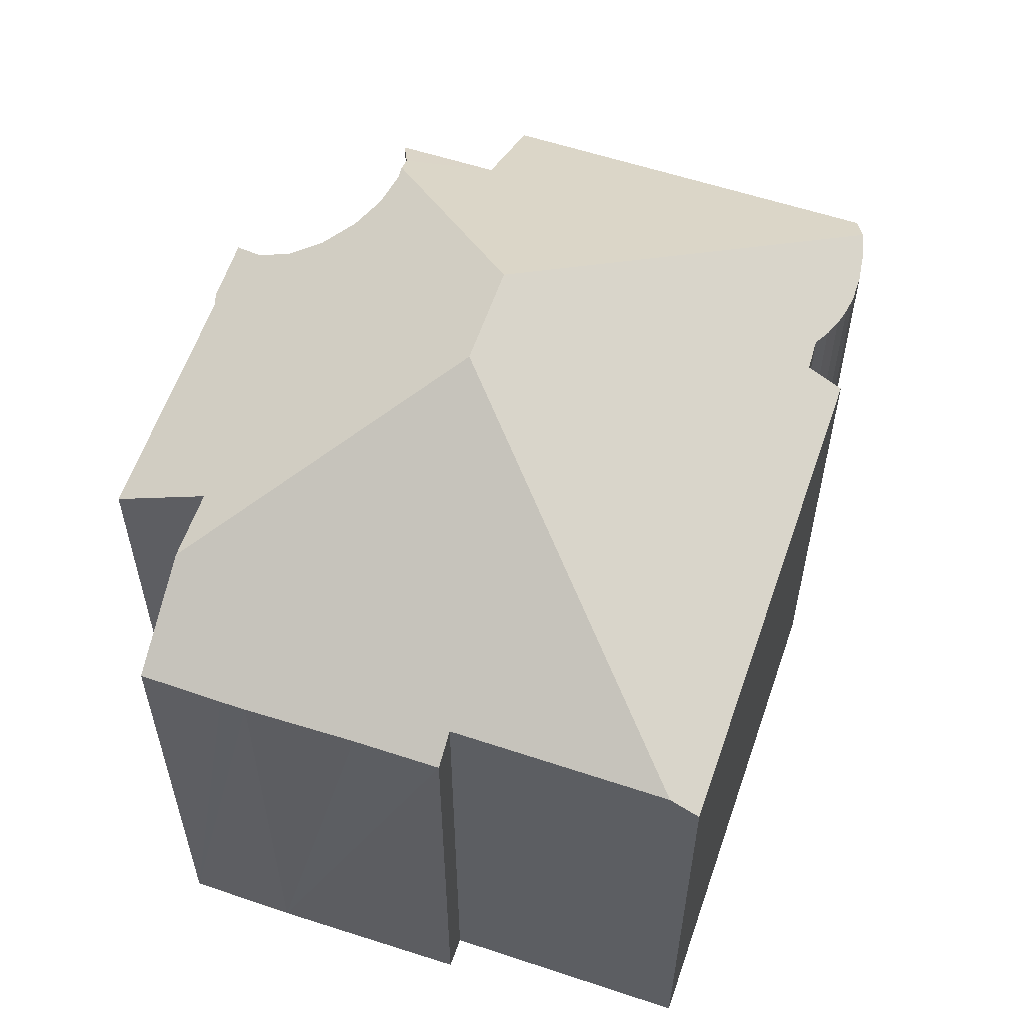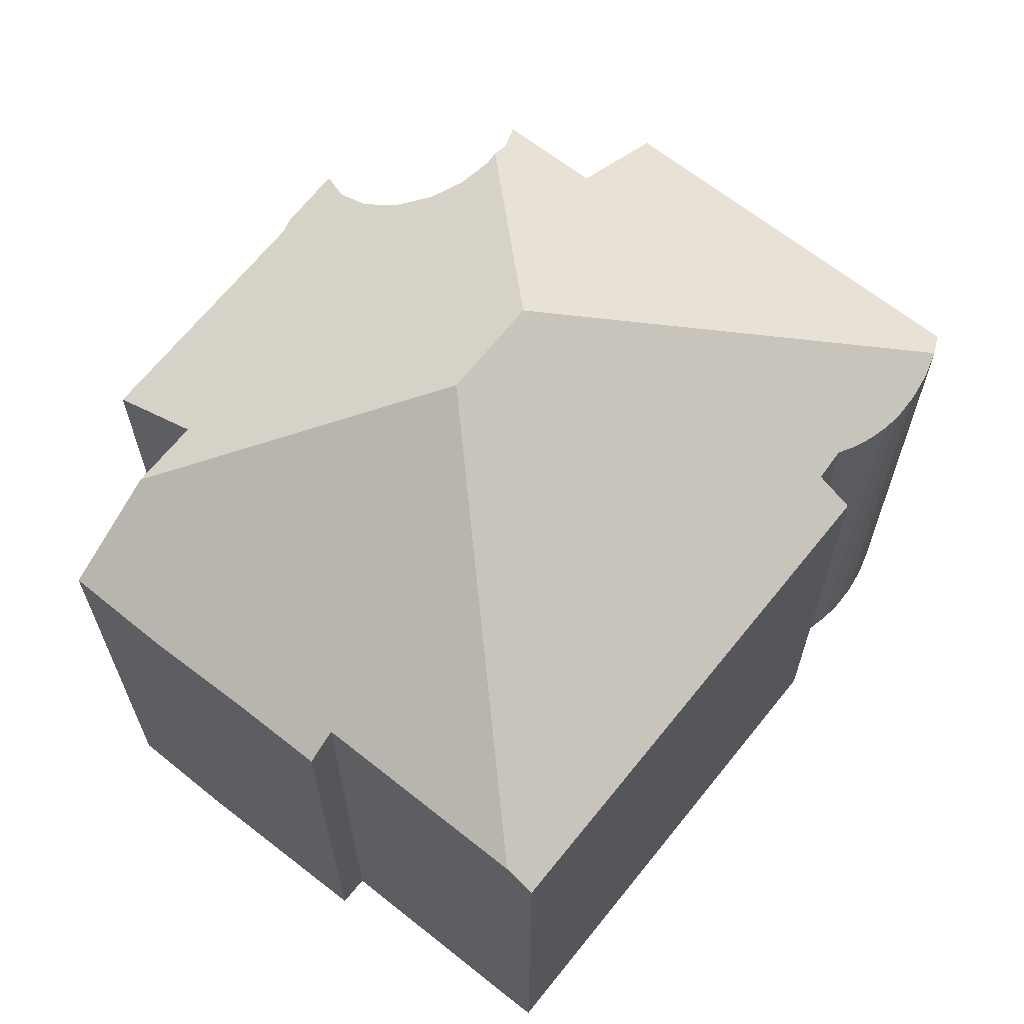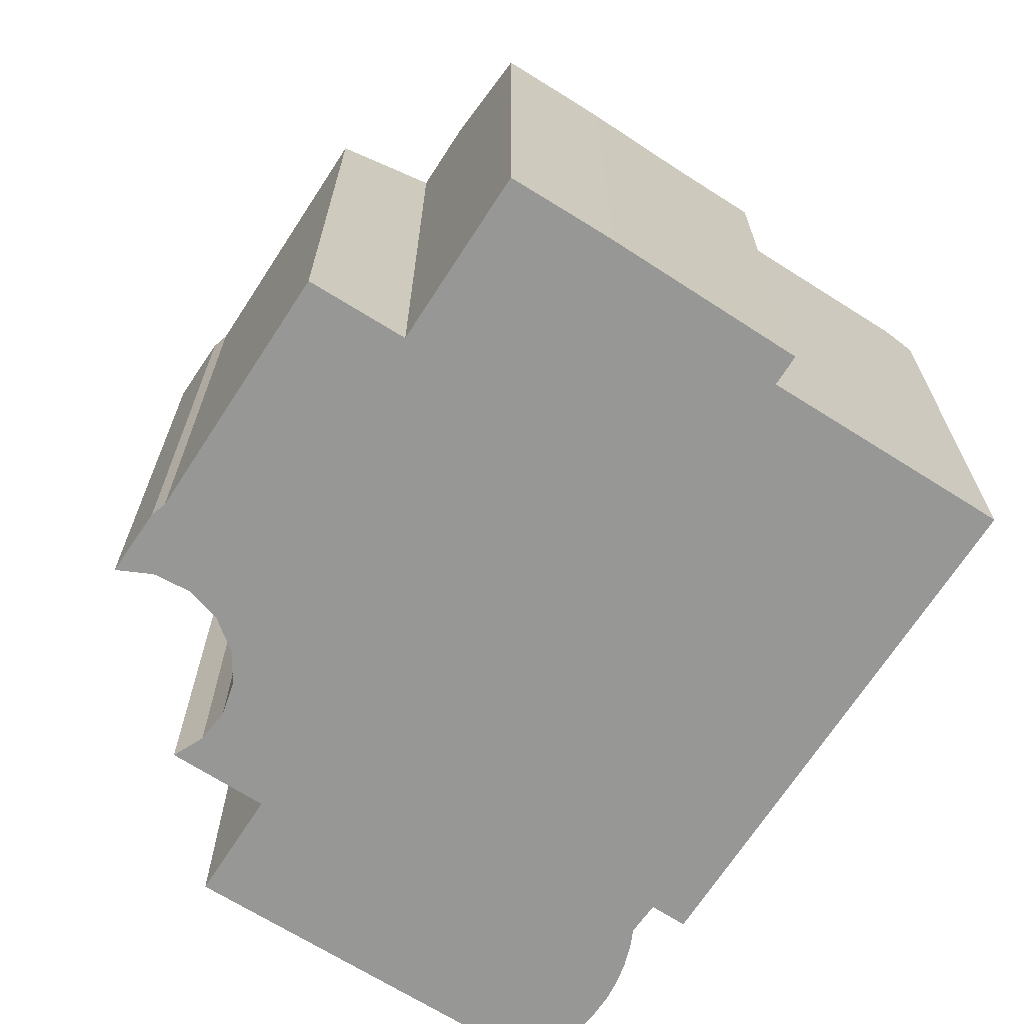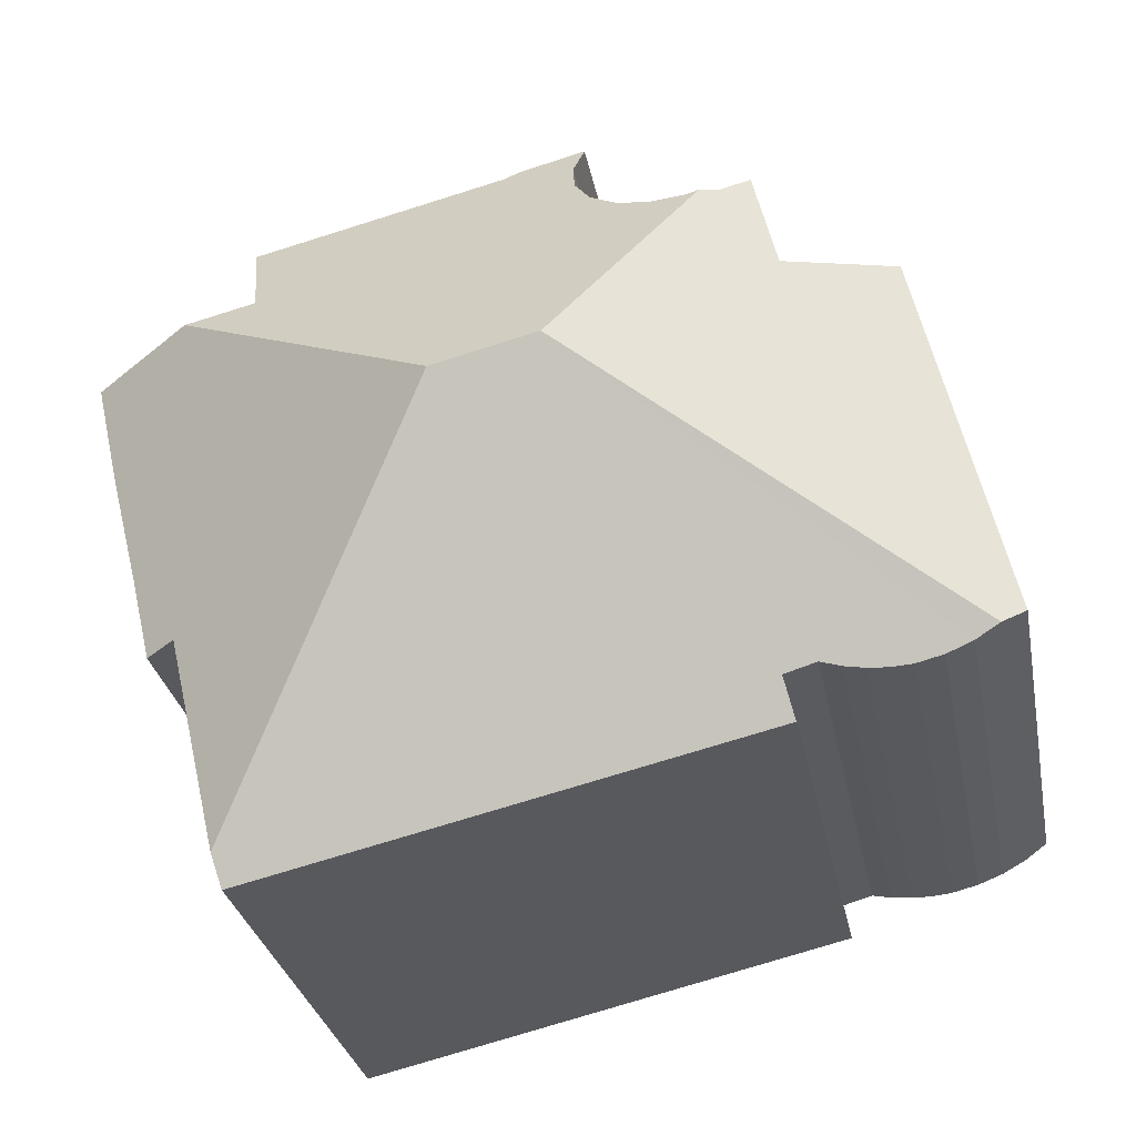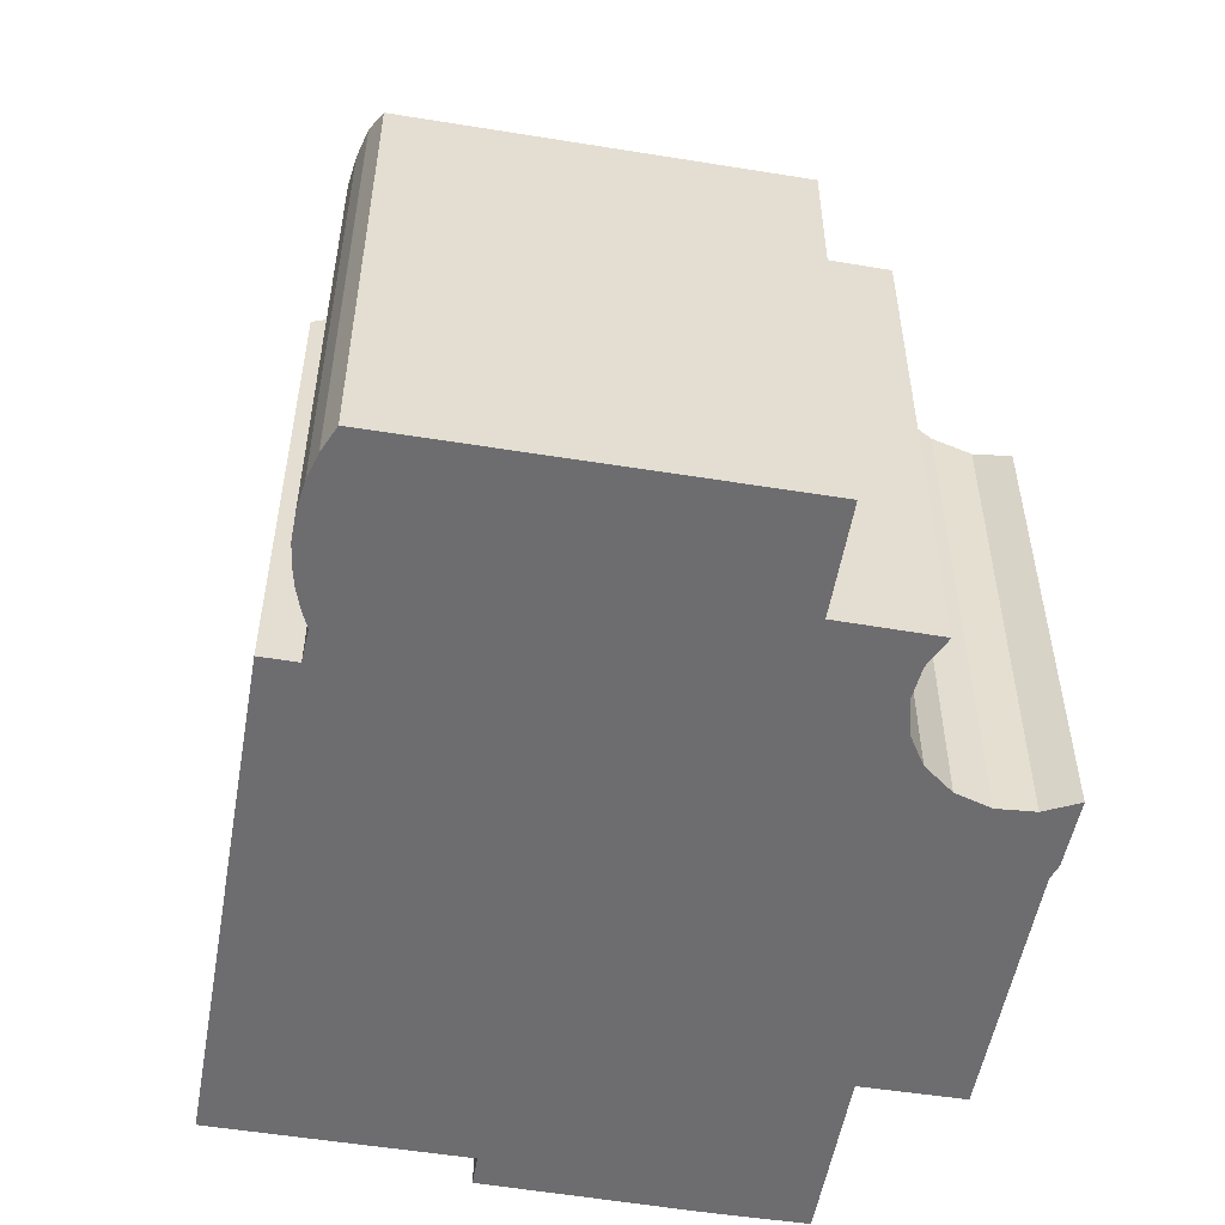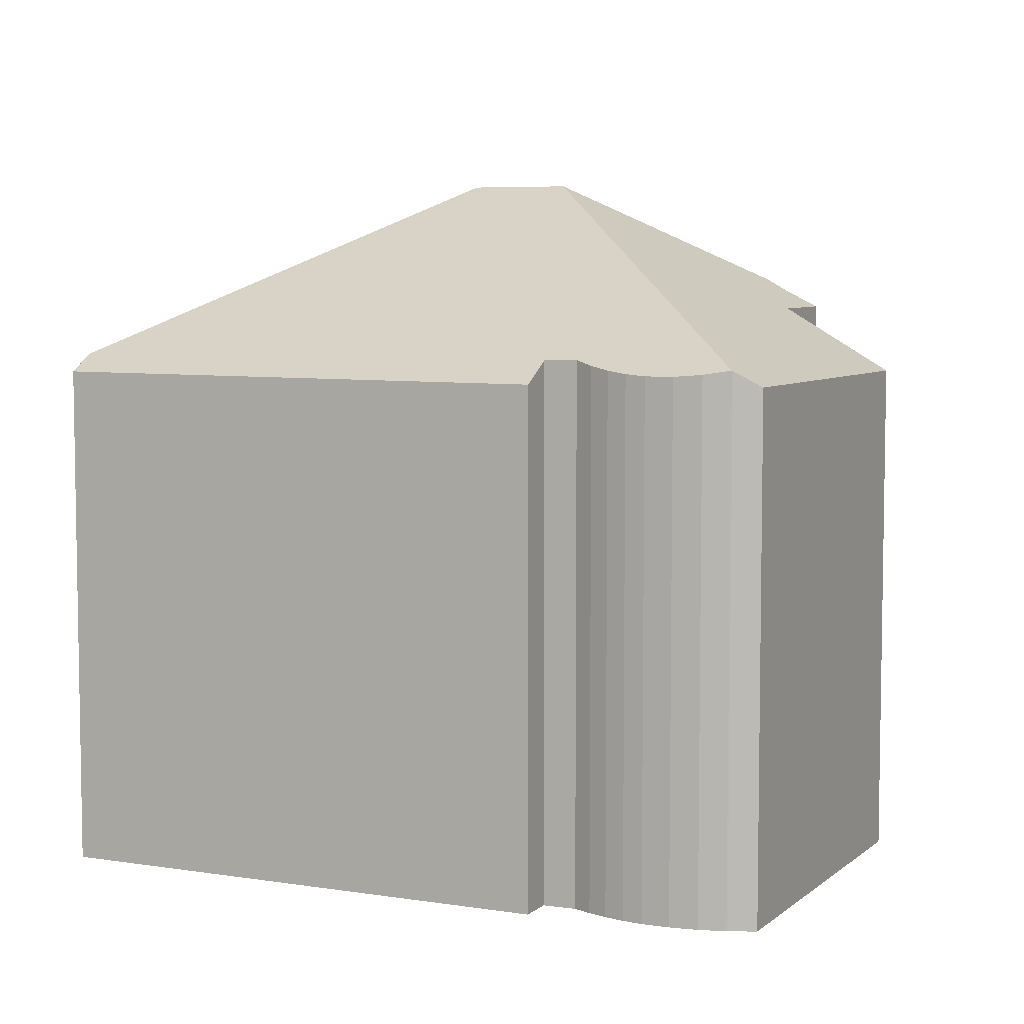
<metadata>
{"format":"obj","ext":"obj","renderer":"f3d","projection":"perspective","resolution":1024,"background":"white","views":[{"elev":58.2,"azim":122.1,"up":"+Y"},{"elev":65.6,"azim":141.8,"up":"+Y"},{"elev":-68.1,"azim":70.6,"up":"+Y"},{"elev":-29.4,"azim":-169.4,"up":"+Z"},{"elev":-54.1,"azim":-86.7,"up":"+Y"},{"elev":6.1,"azim":-141.4,"up":"+Y"}]}
</metadata>
<code>
v  4.644 11.6 -2.013
v  4.837 12.08 -1.202
v  16.13 11.64 -4.691
v  8.903 16.03 4.776
v  11.19 16.03 4.223
v  16.29 12.03 -4.038
v  16.23 11.9 -4.256
v  0.529 11.96 -0.391
v  1.063 11.86 -0.685
v  1.653 11.81 -0.914
v  2.267 11.81 -1.067
v  2.73 11.85 -1.117
v  3.195 11.91 -1.122
v  3.659 11.99 -1.081
v  4.117 12.1 -0.994
v  4.951 13.06 10.16
v  5.558 13.47 9.685
v  4.421 13.05 7.973
v  0.509 11.95 -0.378
v  0 11.61 7.107e-16
v  1.972 11.59 8.545
v  5.984 13.73 9.539
v  10.3 11.62 12.22
v  8.991 12.04 11.79
v  8.811 11.6 12.62
v  8.863 12.53 10.96
v  8.445 13 10.23
v  6.289 13.75 9.435
v  7.061 13.64 9.438
v  7.791 13.39 9.694
v  10.62 11.68 12.03
v  16.31 11.68 10.64
v  15.81 13.02 8.391
v  17.38 13.02 8.017
v  18.11 11.62 0.655
v  17.41 12.04 0.813
v  18.56 11.62 2.573
v  19.31 11.86 7.558
v  19.72 11.62 7.46
v  19.31 11.6 5.601
v  19.18 11.6 5.036
v  3.659 6.619e-17 -1.081
v  3.195 6.87e-17 -1.122
v  2.73 6.84e-17 -1.117
v  2.267 6.533e-17 -1.067
v  1.653 5.597e-17 -0.914
v  1.063 4.194e-17 -0.685
v  17.41 -4.978e-17 0.813
v  18.11 -4.011e-17 0.655
v  16.13 2.872e-16 -4.691
v  4.644 1.233e-16 -2.013
v  4.117 6.086e-17 -0.994
v  4.837 7.36e-17 -1.202
v  0.529 2.394e-17 -0.391
v  0.509 2.315e-17 -0.378
v  0 0 0
v  1.972 -5.232e-16 8.545
v  4.951 -6.221e-16 10.16
v  4.421 -4.882e-16 7.973
v  8.863 -6.712e-16 10.96
v  8.991 -7.222e-16 11.79
v  8.811 -7.725e-16 12.62
v  6.289 -5.777e-16 9.435
v  5.558 -5.93e-16 9.685
v  5.984 -5.841e-16 9.539
v  7.061 -5.779e-16 9.438
v  7.791 -5.936e-16 9.694
v  10.3 -7.483e-16 12.22
v  10.62 -7.365e-16 12.03
v  16.31 -6.515e-16 10.64
v  15.81 -5.138e-16 8.391
v  19.31 -4.628e-16 7.558
v  19.72 -4.568e-16 7.46
v  17.38 -4.909e-16 8.017
v  8.445 -6.263e-16 10.23
v  19.18 -3.084e-16 5.036
v  19.31 -3.43e-16 5.601
v  18.56 -1.576e-16 2.573
v  16.23 11.9 -4.256
v  16.29 2.473e-16 -4.038
v  16.23 2.606e-16 -4.256
g defaultobject
f 1 2 3
f 4 3 2
f 5 3 4
f 6 3 5
f 7 3 6
f 8 4 9
f 10 9 4
f 11 10 4
f 12 11 4
f 13 12 4
f 14 13 4
f 15 14 4
f 2 15 4
f 16 17 18
f 19 4 8
f 4 19 20
f 4 20 21
f 4 21 18
f 4 18 22
f 22 18 17
f 23 24 25
f 24 23 26
f 26 23 27
f 28 4 22
f 4 28 29
f 4 29 30
f 4 30 27
f 4 27 23
f 4 23 31
f 4 31 32
f 4 32 5
f 5 32 33
f 5 33 34
f 35 36 37
f 38 5 34
f 5 38 39
f 5 39 40
f 5 40 41
f 5 41 37
f 5 37 36
f 5 36 6
f 42 13 14
f 13 42 43
f 43 12 13
f 12 43 44
f 44 11 12
f 11 44 45
f 11 46 10
f 46 11 45
f 10 47 9
f 47 10 46
f 35 48 36
f 48 35 49
f 50 1 3
f 1 50 51
f 52 14 15
f 14 52 42
f 2 52 15
f 52 2 53
f 9 54 8
f 54 9 47
f 54 19 8
f 19 54 55
f 55 20 19
f 20 55 56
f 56 21 20
f 21 56 57
f 18 58 16
f 58 18 59
f 60 24 26
f 24 60 61
f 61 25 24
f 25 61 62
f 1 53 2
f 53 1 51
f 21 59 18
f 59 21 57
f 22 63 28
f 63 22 17
f 63 17 64
f 63 64 65
f 63 29 28
f 29 63 66
f 66 30 29
f 30 66 67
f 25 68 23
f 68 25 62
f 69 32 31
f 32 69 70
f 71 34 33
f 34 71 38
f 38 71 39
f 39 71 72
f 39 72 73
f 72 71 74
f 16 64 17
f 64 16 58
f 23 69 31
f 69 23 68
f 67 27 30
f 27 67 75
f 75 26 27
f 26 75 60
f 32 71 33
f 71 32 70
f 73 40 39
f 40 73 41
f 41 73 76
f 76 73 77
f 76 37 41
f 37 76 35
f 35 76 49
f 49 76 78
f 48 6 36
f 6 48 79
f 79 48 3
f 3 48 80
f 3 80 50
f 50 80 81
f 78 48 49
f 81 51 50
f 51 81 80
f 51 80 48
f 51 48 78
f 51 78 76
f 51 76 53
f 53 76 52
f 52 76 42
f 42 76 43
f 43 76 44
f 44 76 45
f 45 76 46
f 46 76 77
f 46 77 47
f 47 77 73
f 47 73 54
f 54 73 55
f 55 73 56
f 56 73 59
f 56 59 57
f 59 73 72
f 59 72 74
f 59 74 71
f 59 71 70
f 70 67 59
f 67 70 75
f 75 70 69
f 75 69 60
f 60 69 61
f 61 69 68
f 61 68 62
f 59 64 58
f 64 59 65
f 65 59 63
f 63 59 66
f 66 59 67

</code>
